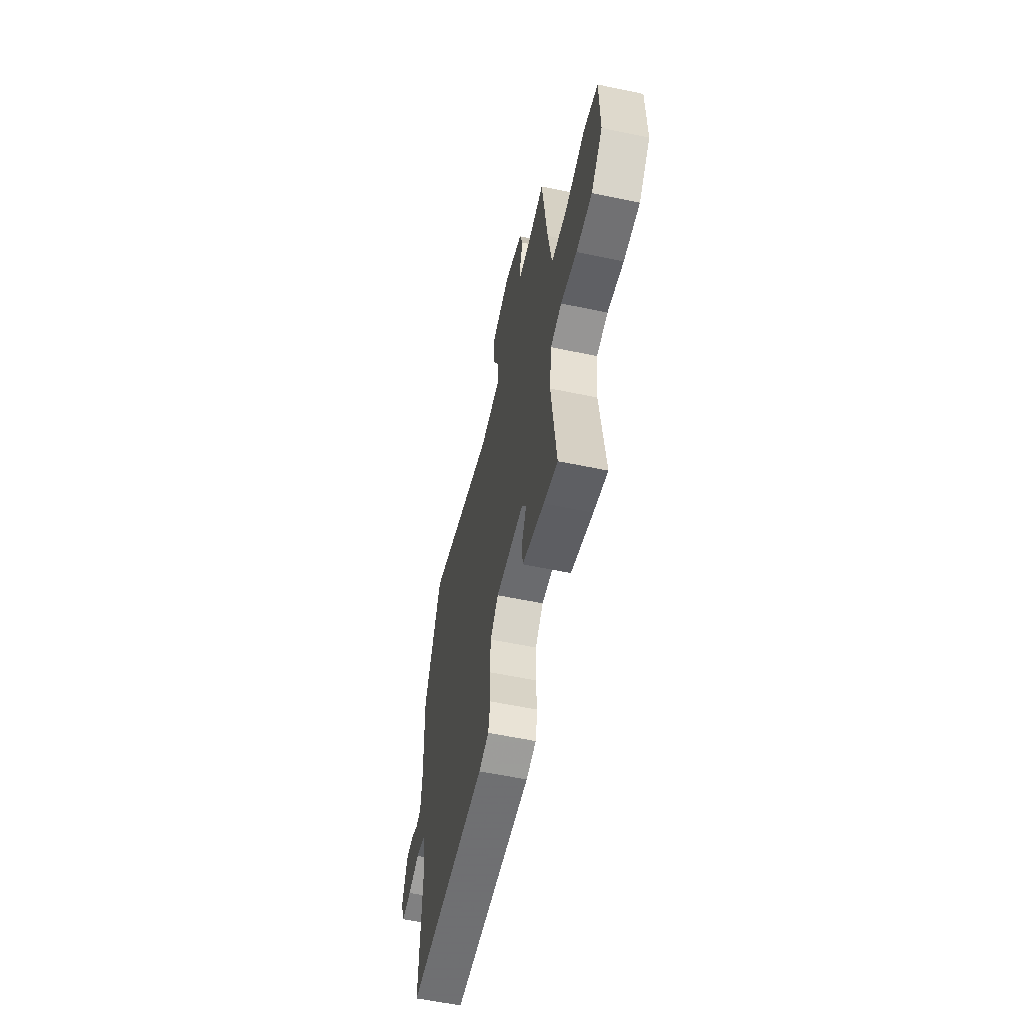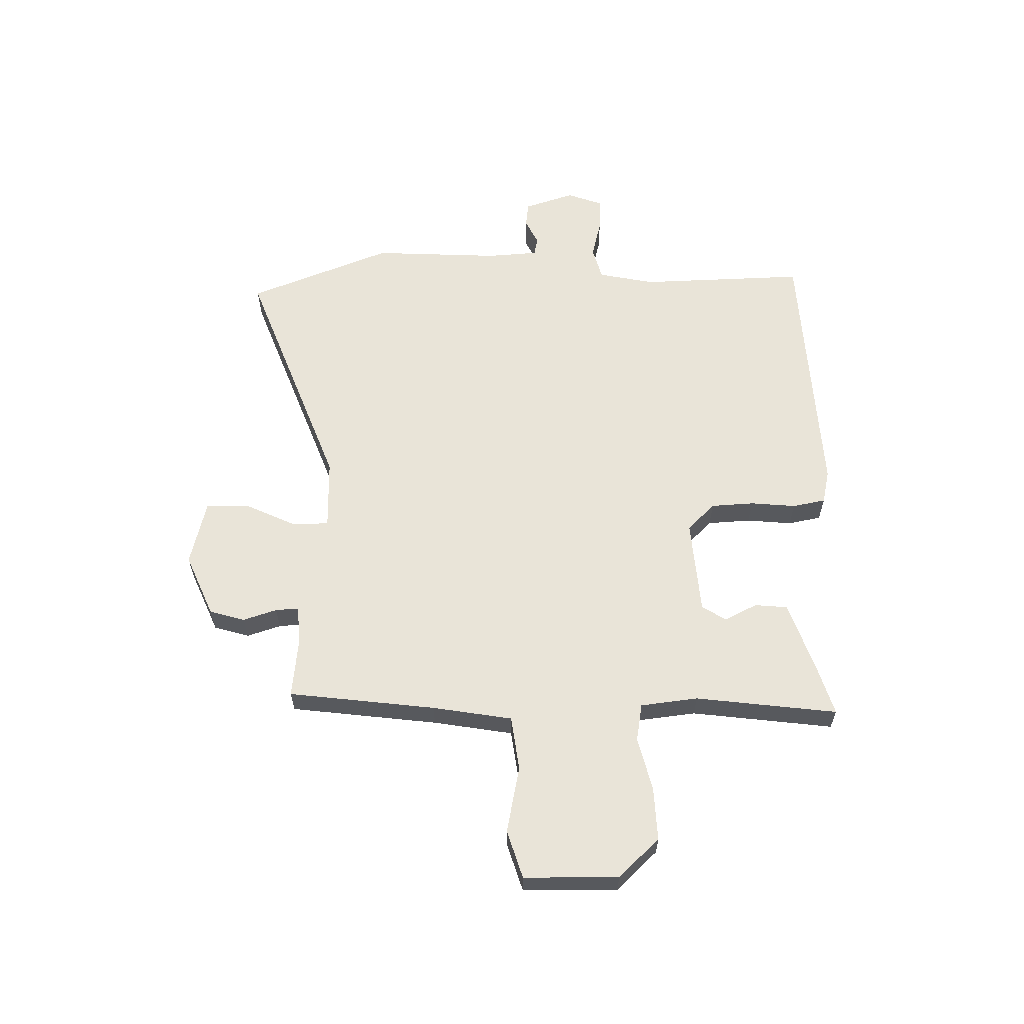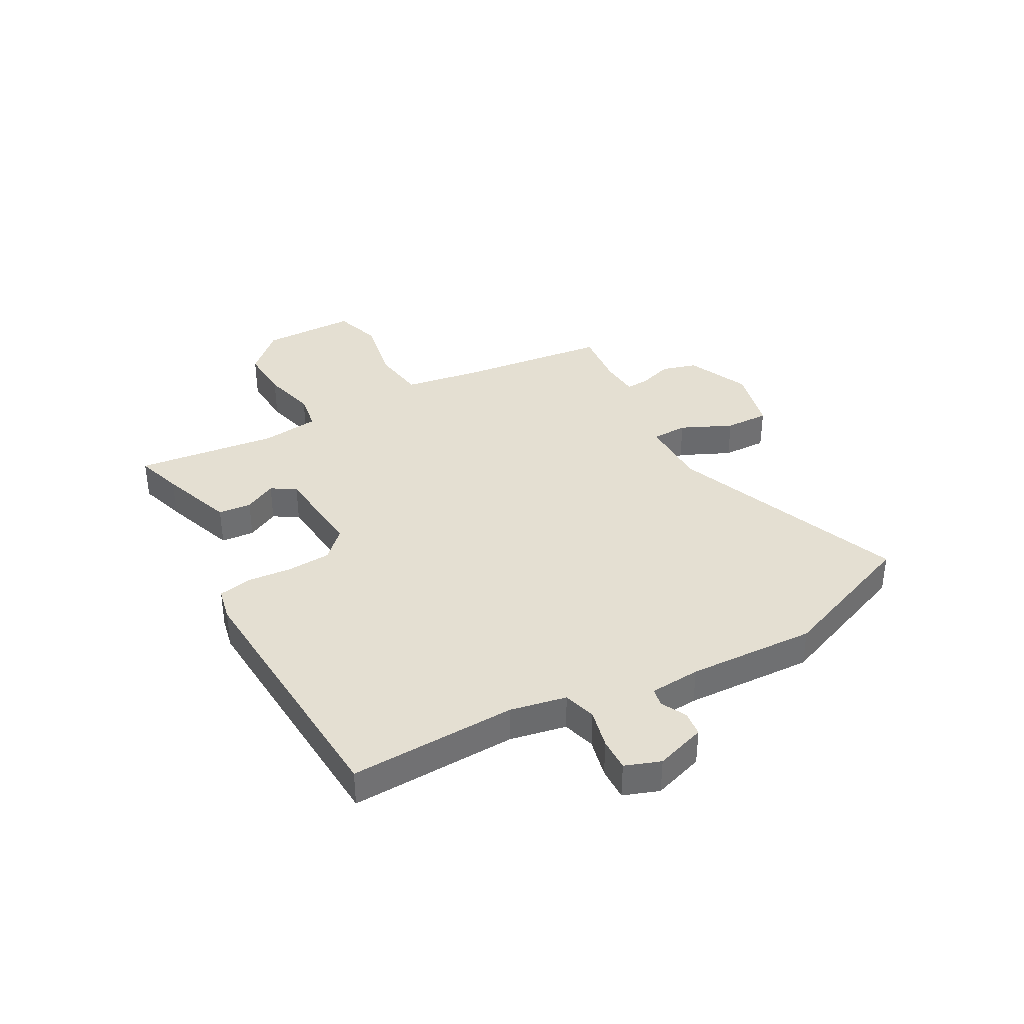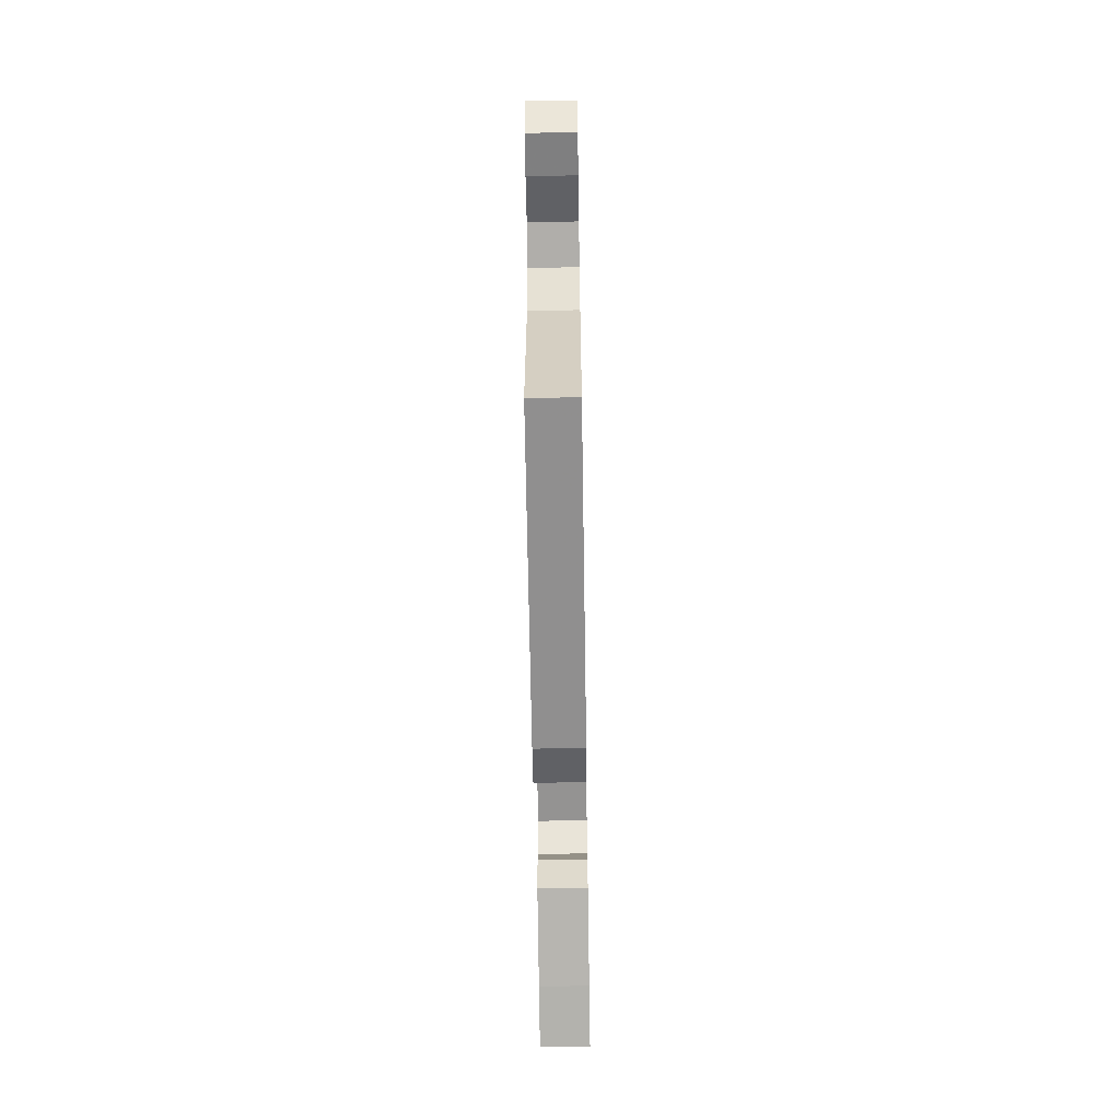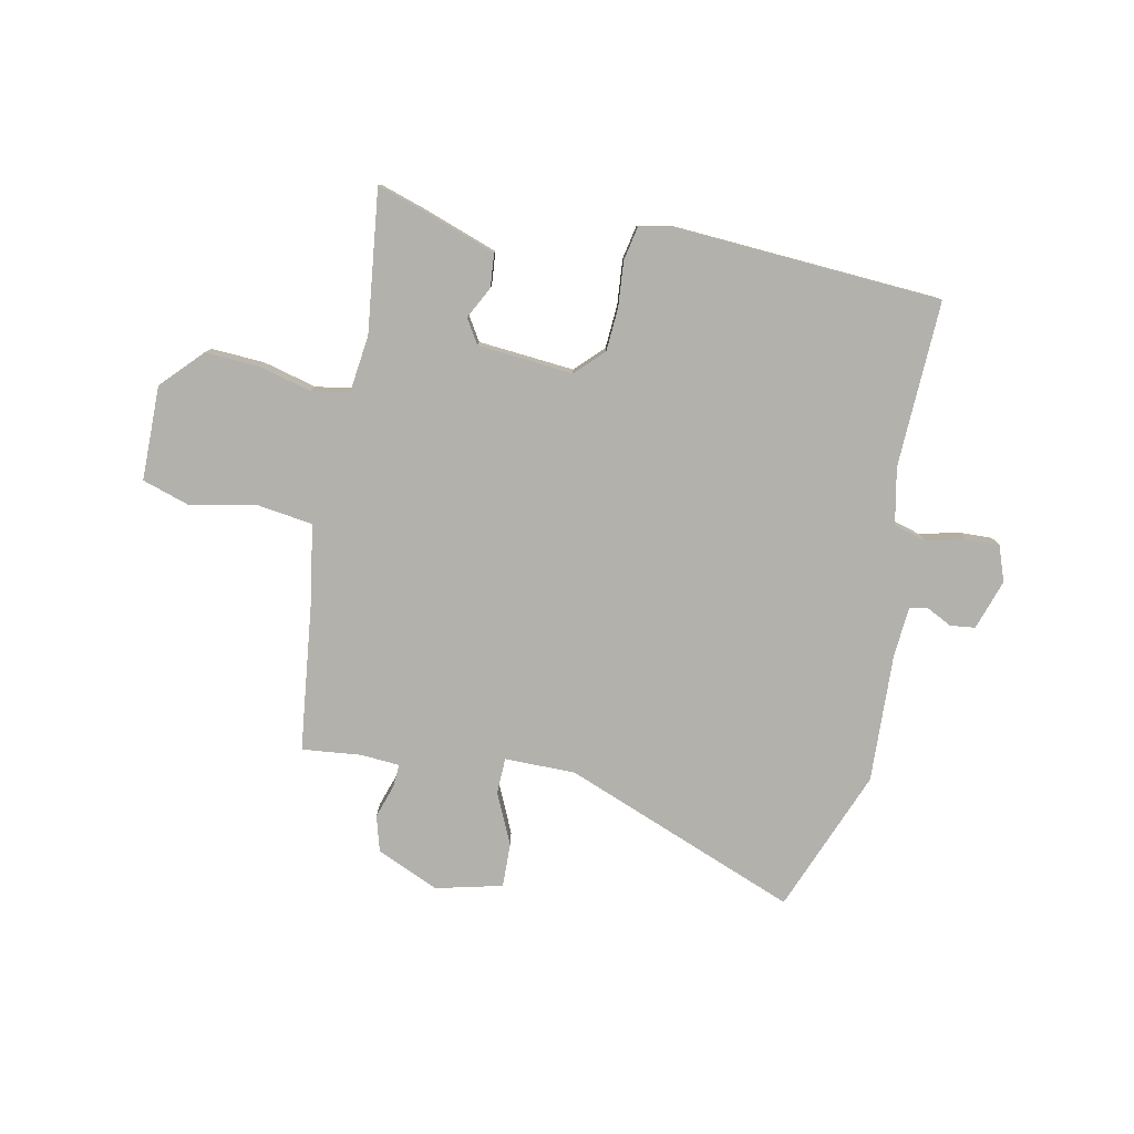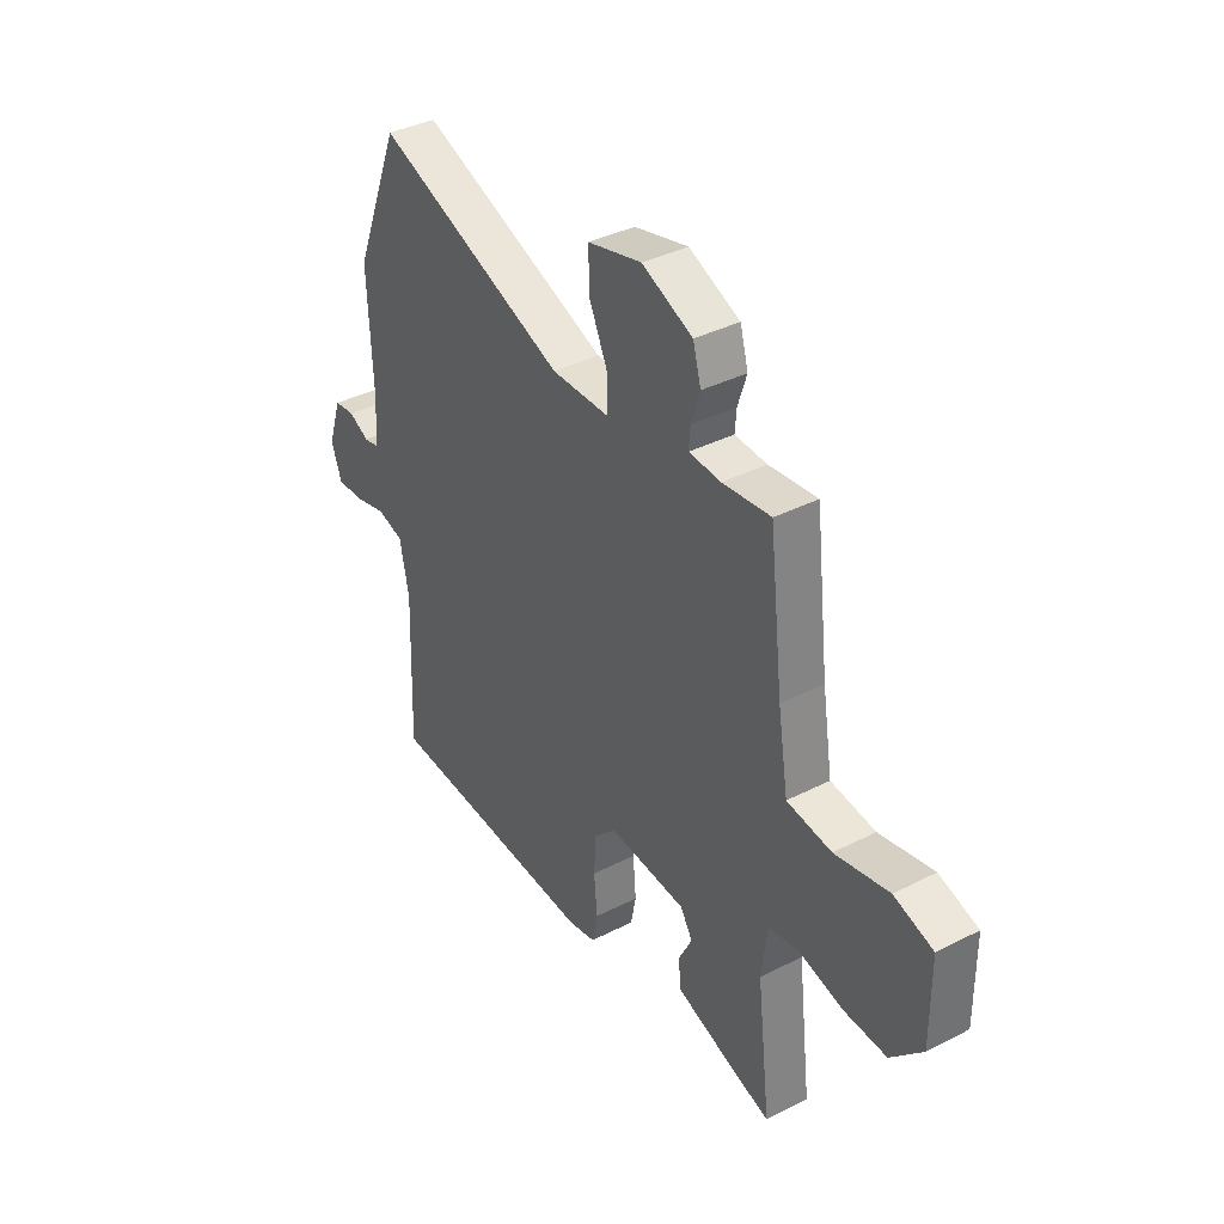
<metadata>
{"format":"obj","ext":"obj","renderer":"f3d","projection":"perspective","resolution":1024,"background":"white","views":[{"elev":-58.3,"azim":77.8,"up":"+Z"},{"elev":60.7,"azim":89.4,"up":"+Y"},{"elev":37.2,"azim":-118.8,"up":"+Y"},{"elev":-61.8,"azim":-89.1,"up":"+Z"},{"elev":-79.0,"azim":168.6,"up":"+Y"},{"elev":37.5,"azim":56.8,"up":"+Z"}]}
</metadata>
<code>
v 0.466 0.07 0.512
v 0.497 0.07 0.245
v 0.52 0.07 0.101
v 0.619 0.07 0.087
v 0.739 0.07 0.111
v 0.826 0.07 0.083
v 0.827 0.07 -0.088
v 0.757 0.07 -0.161
v 0.661 0.07 -0.156
v 0.564 0.07 -0.131
v 0.496 0.07 -0.142
v 0.483 0.07 -0.246
v 0.513 0.07 -0.503
v 0.428 0.07 -0.476
v 0.295 0.07 -0.429
v 0.29 0.07 -0.369
v 0.32 0.07 -0.311
v 0.293 0.07 -0.267
v 0.12 0.07 -0.252
v 0.071 0.07 -0.301
v 0.066 0.07 -0.379
v 0.073 0.07 -0.461
v 0.061 0.07 -0.521
v 0 0.07 -0.534
v -0.483 0.07 -0.504
v -0.472 0.07 -0.203
v -0.492 0.07 -0.101
v -0.551 0.07 -0.084
v -0.622 0.07 -0.101
v -0.682 0.07 -0.103
v -0.705 0.07 -0.039
v -0.675 0.07 0.052
v -0.63 0.07 0.057
v -0.584 0.07 0.034
v -0.551 0.07 0.04
v -0.544 0.07 0.132
v -0.554 0.07 0.364
v -0.451 0.07 0.623
v -0.026 0.07 0.457
v 0.102 0.07 0.457
v 0.104 0.07 0.522
v 0.062 0.07 0.614
v 0.06 0.07 0.694
v 0.18 0.07 0.723
v 0.293 0.07 0.673
v 0.311 0.07 0.609
v 0.291 0.07 0.548
v 0.288 0.07 0.506
v 0.359 0.07 0.501
v 0.466 0 0.512
v 0.497 0 0.245
v 0.52 0 0.101
v 0.619 0 0.087
v 0.739 0 0.111
v 0.826 0 0.083
v 0.827 0 -0.088
v 0.757 0 -0.161
v 0.661 0 -0.156
v 0.564 0 -0.131
v 0.496 0 -0.142
v 0.483 0 -0.246
v 0.513 0 -0.503
v 0.428 0 -0.476
v 0.295 0 -0.429
v 0.29 0 -0.369
v 0.32 0 -0.311
v 0.293 0 -0.267
v 0.12 0 -0.252
v 0.071 0 -0.301
v 0.066 0 -0.379
v 0.073 0 -0.461
v 0.061 0 -0.521
v 0 0 -0.534
v -0.483 0 -0.504
v -0.472 0 -0.203
v -0.492 0 -0.101
v -0.551 0 -0.084
v -0.622 0 -0.101
v -0.682 0 -0.103
v -0.705 0 -0.039
v -0.675 0 0.052
v -0.63 0 0.057
v -0.584 0 0.034
v -0.551 0 0.04
v -0.544 0 0.132
v -0.554 0 0.364
v -0.451 0 0.623
v -0.026 0 0.457
v 0.102 0 0.457
v 0.104 0 0.522
v 0.062 0 0.614
v 0.06 0 0.694
v 0.18 0 0.723
v 0.293 0 0.673
v 0.311 0 0.609
v 0.291 0 0.548
v 0.288 0 0.506
v 0.359 0 0.501
f 45 46 47
f 44 45 47
f 43 44 47
f 42 43 47
f 41 42 47
f 40 41 47 48
f 36 37 38 39
f 35 36 39 40
f 32 33 34
f 31 32 34
f 30 31 34
f 29 30 34
f 28 29 34
f 27 28 34 35
f 24 25 26
f 23 24 26
f 22 23 26
f 21 22 26
f 20 21 26 27
f 40 48 49
f 35 40 49
f 27 35 49
f 20 27 49
f 19 20 49
f 15 16 17
f 14 15 17
f 13 14 17
f 12 13 17
f 8 9 10
f 7 8 10
f 6 7 10
f 5 6 10
f 4 5 10
f 3 4 10 11
f 12 17 18
f 11 12 18
f 3 11 18
f 2 3 18
f 18 19 49
f 2 18 49
f 1 2 49
f 96 95 94
f 96 94 93
f 96 93 92
f 96 92 91
f 96 91 90
f 97 96 90 89
f 88 87 86 85
f 89 88 85 84
f 83 82 81
f 83 81 80
f 83 80 79
f 83 79 78
f 83 78 77
f 84 83 77 76
f 75 74 73
f 75 73 72
f 75 72 71
f 75 71 70
f 76 75 70 69
f 98 97 89
f 98 89 84
f 98 84 76
f 98 76 69
f 98 69 68
f 66 65 64
f 66 64 63
f 66 63 62
f 66 62 61
f 59 58 57
f 59 57 56
f 59 56 55
f 59 55 54
f 59 54 53
f 60 59 53 52
f 67 66 61
f 67 61 60
f 67 60 52
f 67 52 51
f 98 68 67
f 98 67 51
f 98 51 50
f 1 50 51 2
f 2 51 52 3
f 3 52 53 4
f 4 53 54 5
f 5 54 55 6
f 6 55 56 7
f 7 56 57 8
f 8 57 58 9
f 9 58 59 10
f 10 59 60 11
f 11 60 61 12
f 12 61 62 13
f 13 62 63 14
f 14 63 64 15
f 15 64 65 16
f 16 65 66 17
f 17 66 67 18
f 18 67 68 19
f 19 68 69 20
f 20 69 70 21
f 21 70 71 22
f 22 71 72 23
f 23 72 73 24
f 24 73 74 25
f 25 74 75 26
f 26 75 76 27
f 27 76 77 28
f 28 77 78 29
f 29 78 79 30
f 30 79 80 31
f 31 80 81 32
f 32 81 82 33
f 33 82 83 34
f 34 83 84 35
f 35 84 85 36
f 36 85 86 37
f 37 86 87 38
f 38 87 88 39
f 39 88 89 40
f 40 89 90 41
f 41 90 91 42
f 42 91 92 43
f 43 92 93 44
f 44 93 94 45
f 45 94 95 46
f 46 95 96 47
f 47 96 97 48
f 48 97 98 49
f 49 98 50 1

</code>
